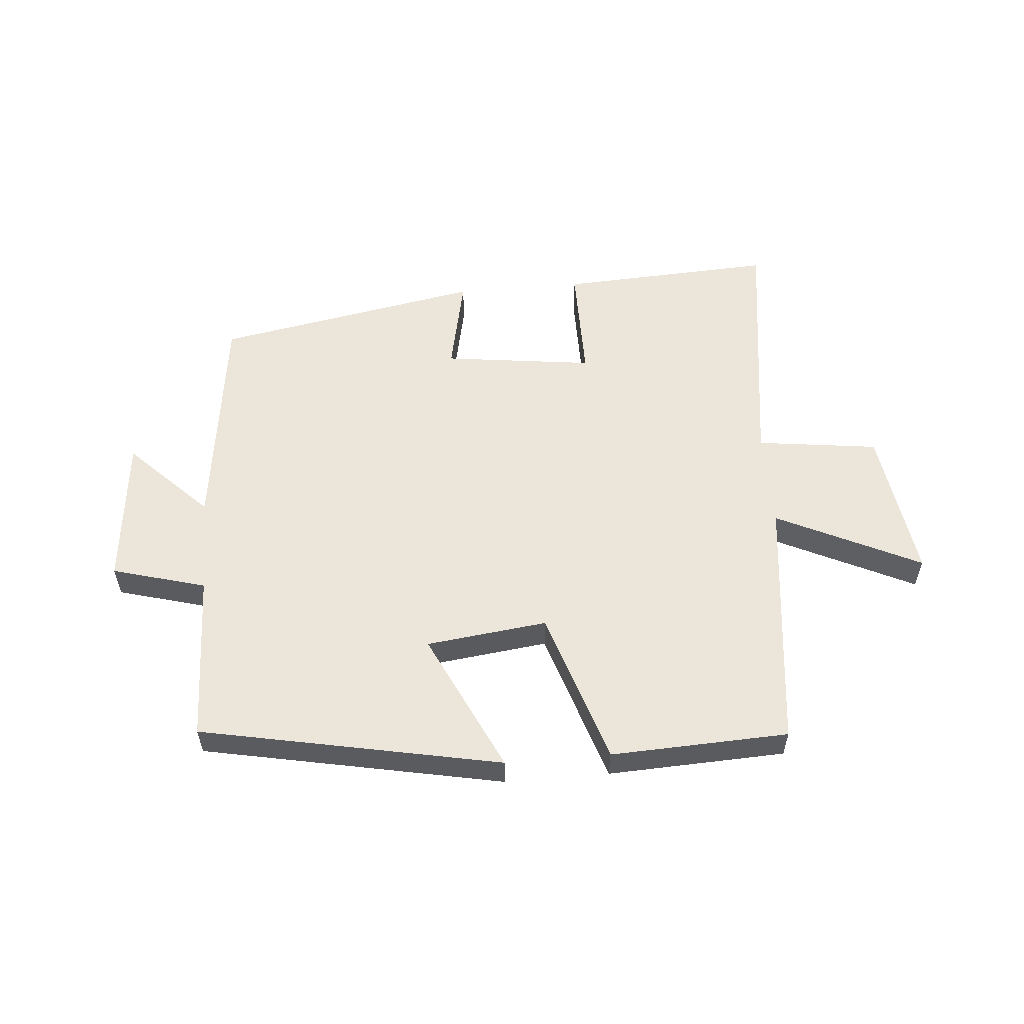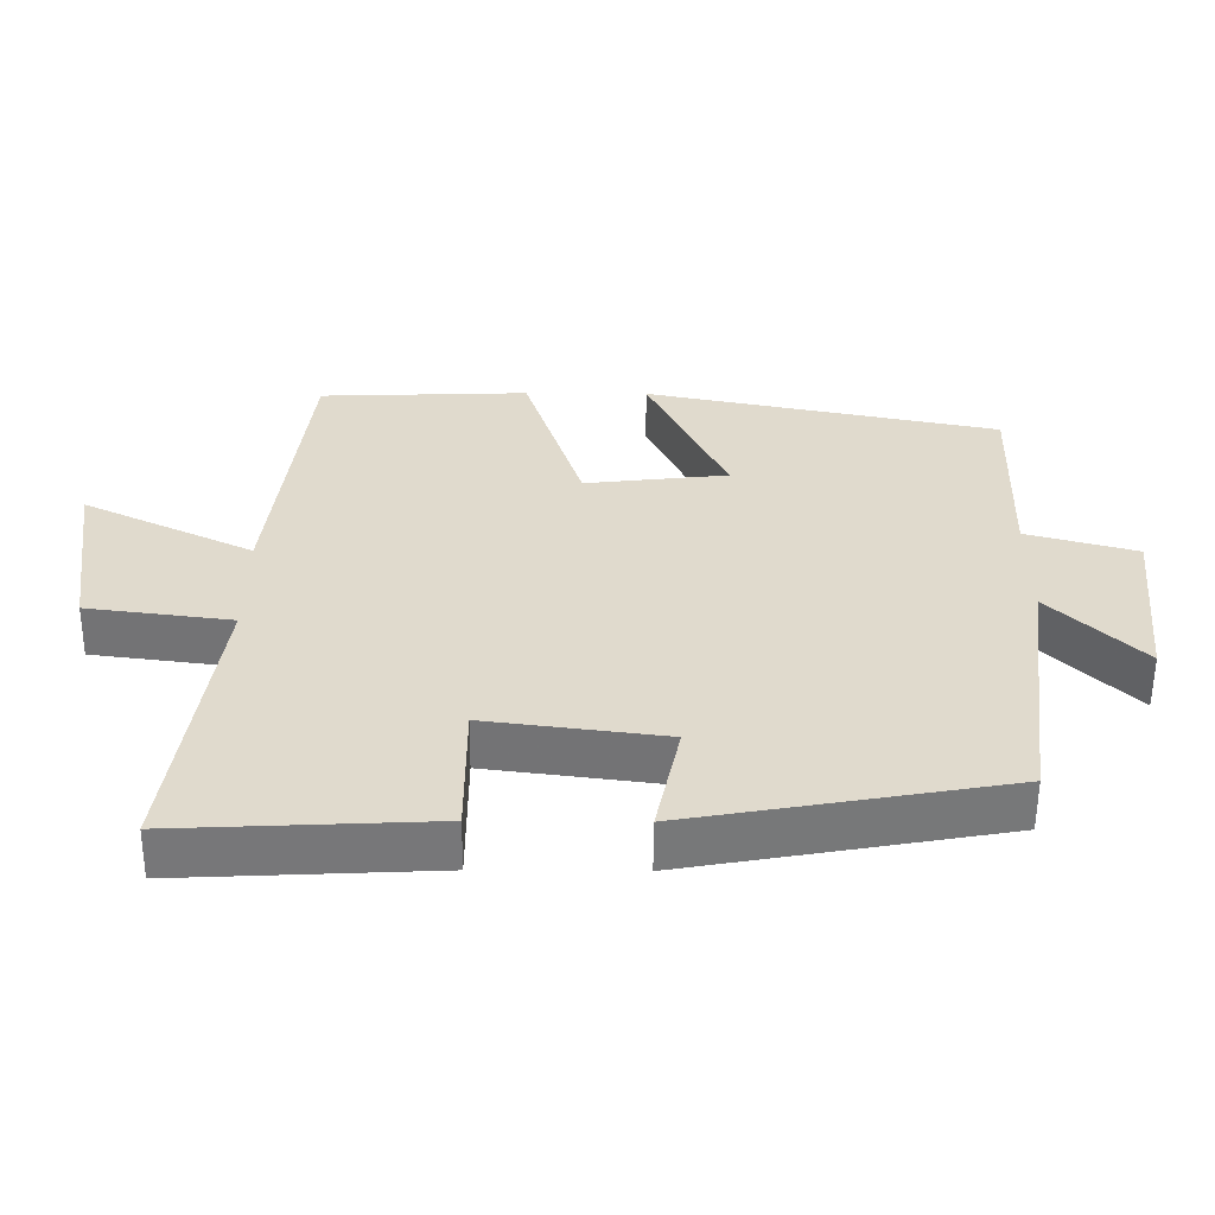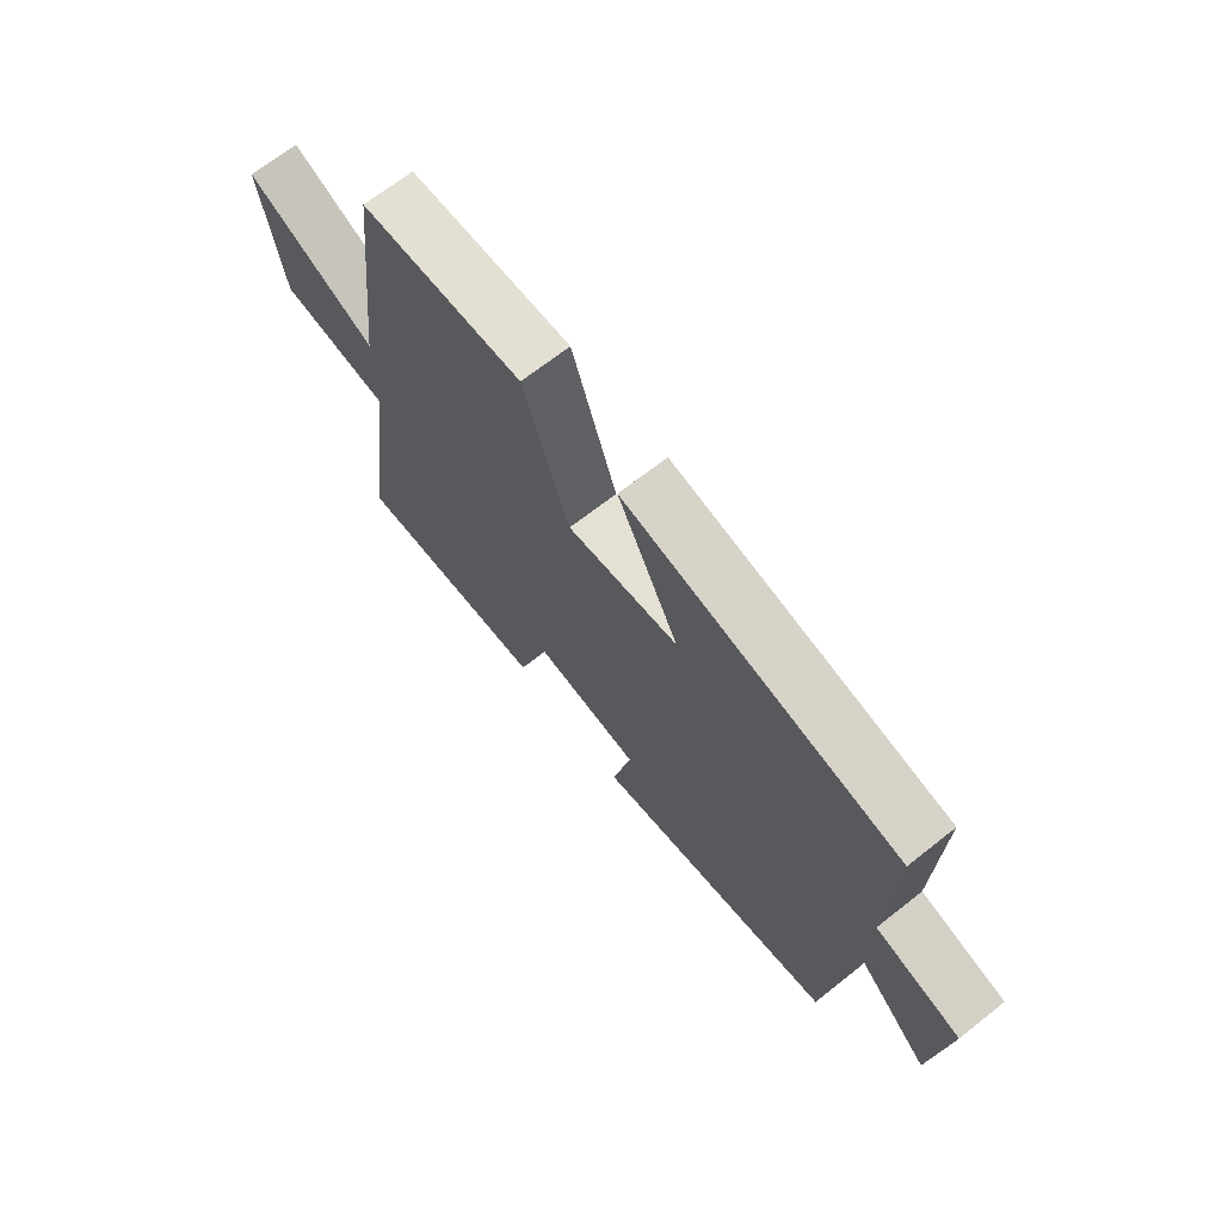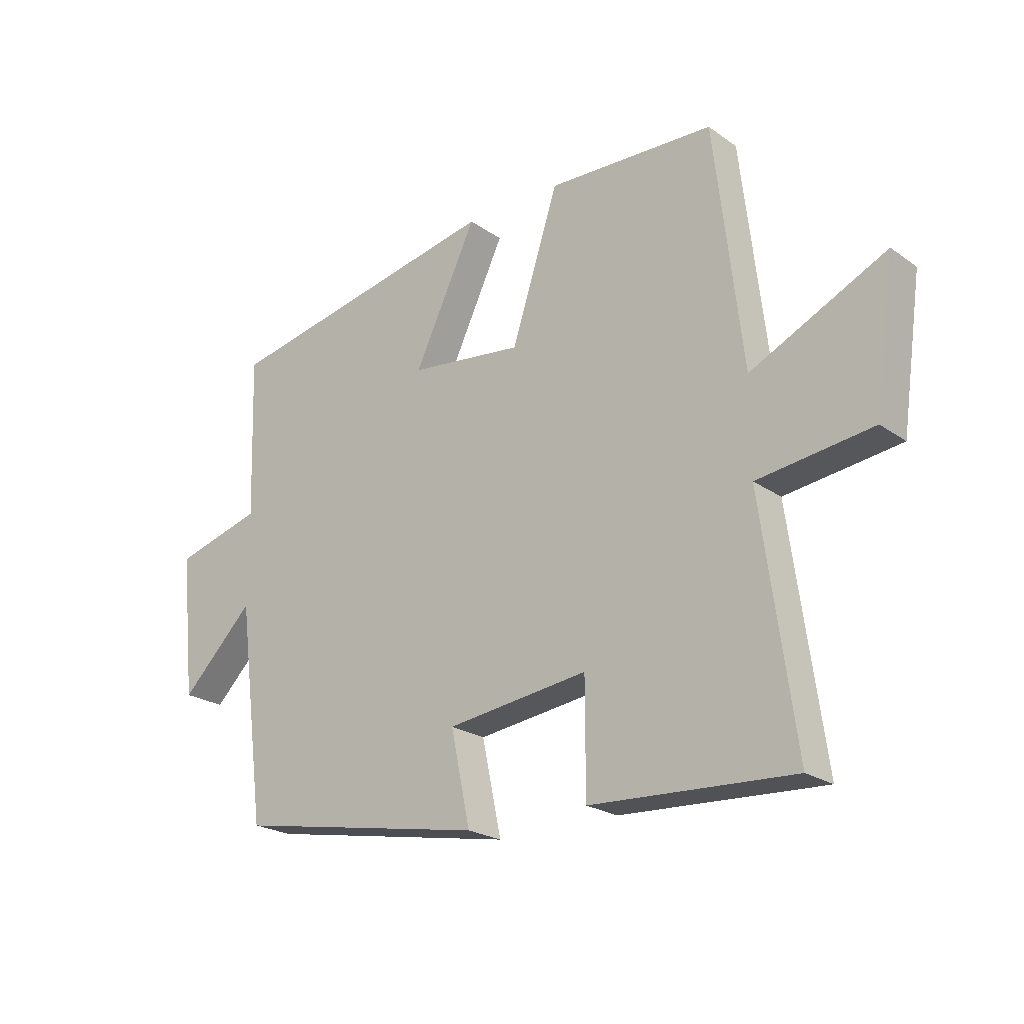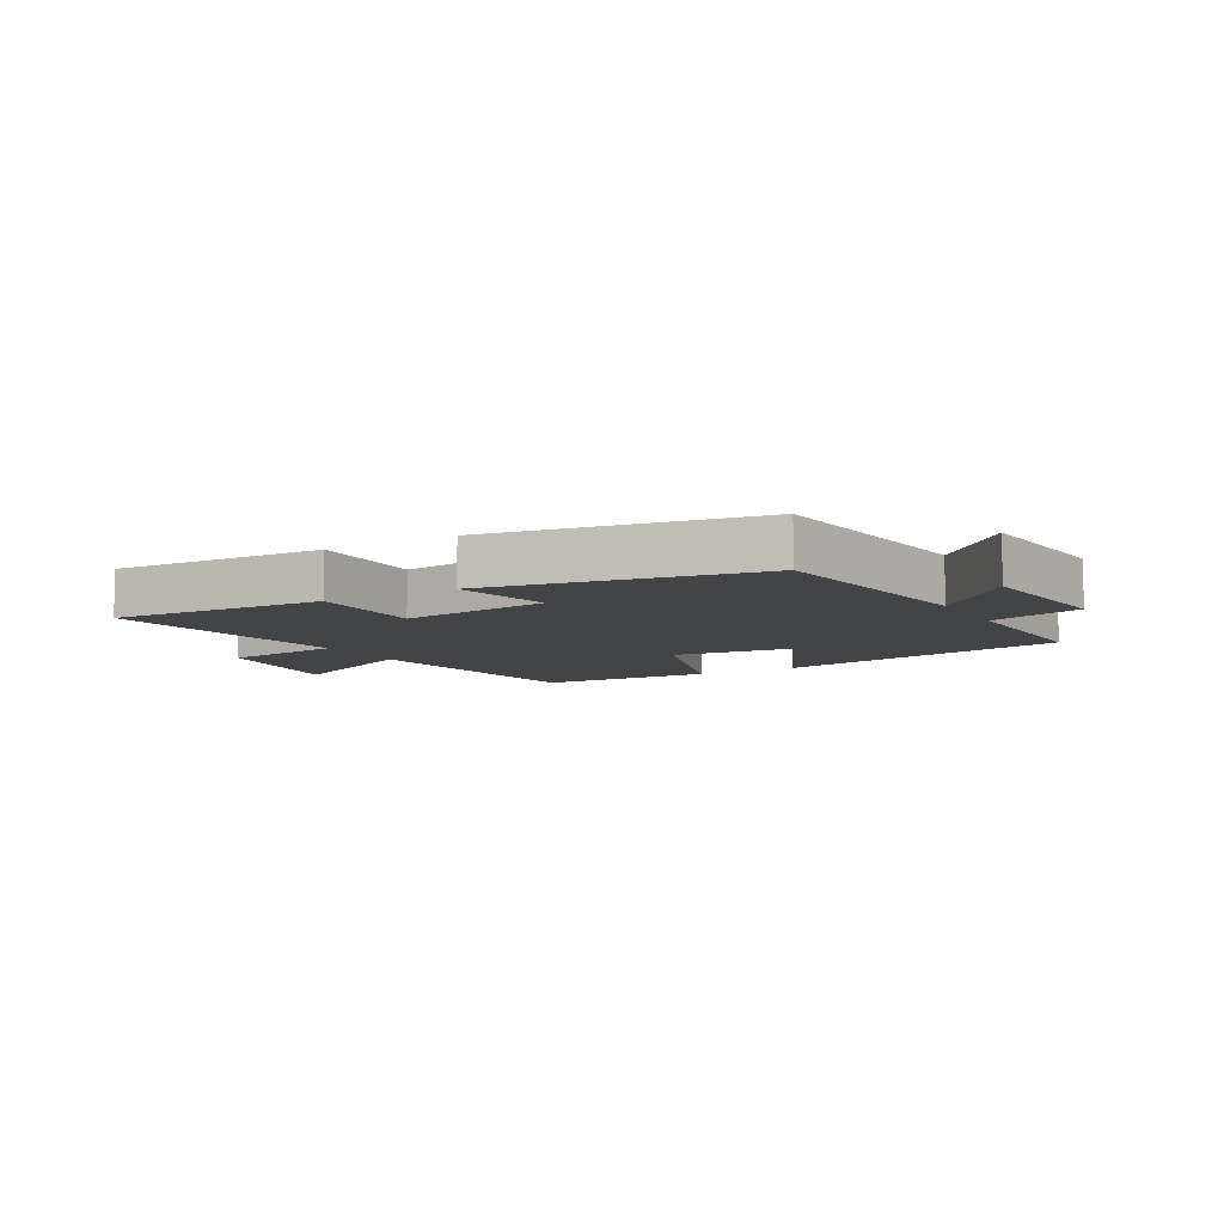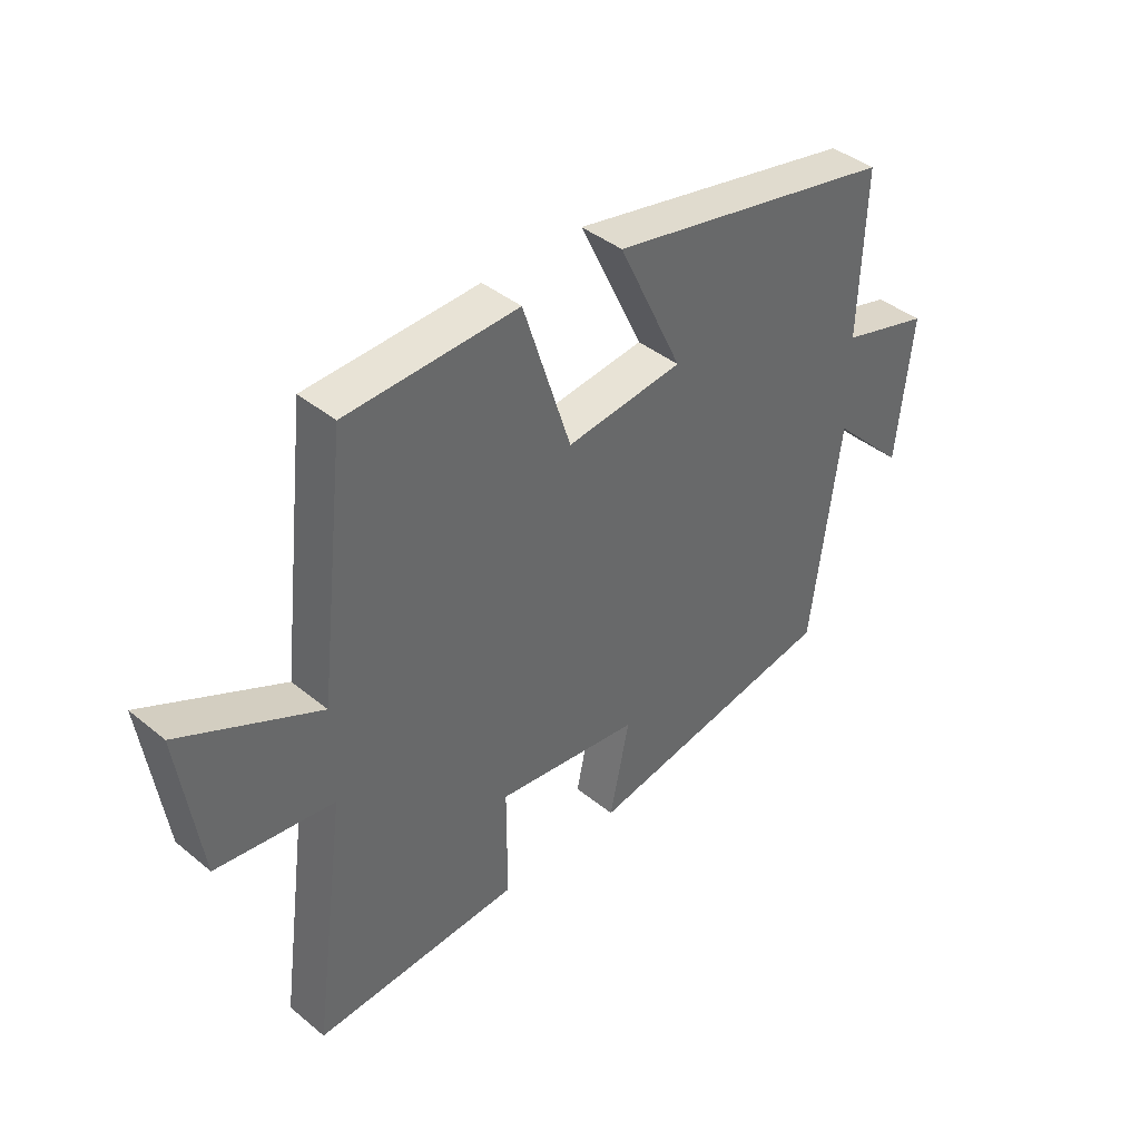
<metadata>
{"format":"obj","ext":"obj","renderer":"f3d","projection":"perspective","resolution":1024,"background":"white","views":[{"elev":56.0,"azim":-4.9,"up":"+Y"},{"elev":-57.0,"azim":179.6,"up":"+Z"},{"elev":68.4,"azim":-128.3,"up":"+Z"},{"elev":-22.5,"azim":40.0,"up":"+Z"},{"elev":-8.2,"azim":-150.1,"up":"+Y"},{"elev":40.9,"azim":134.8,"up":"+Z"}]}
</metadata>
<code>
v 0.451 0.07 0.488
v 0.5 0.07 0.067
v 0.737 0.07 0.181
v 0.701 0.07 -0.071
v 0.5 0.07 -0.097
v 0.558 0.07 -0.518
v 0.204 0.07 -0.5
v 0.204 0.07 -0.307
v -0.044 0.07 -0.339
v -0.01 0.07 -0.5
v -0.451 0.07 -0.42
v -0.5 0.07 -0.043
v -0.628 0.07 -0.17
v -0.654 0.07 0.078
v -0.5 0.07 0.121
v -0.509 0.07 0.401
v -0.014 0.07 0.5
v -0.124 0.07 0.269
v 0.076 0.07 0.245
v 0.158 0.07 0.5
v 0.451 0 0.488
v 0.5 0 0.067
v 0.737 0 0.181
v 0.701 0 -0.071
v 0.5 0 -0.097
v 0.558 0 -0.518
v 0.204 0 -0.5
v 0.204 0 -0.307
v -0.044 0 -0.339
v -0.01 0 -0.5
v -0.451 0 -0.42
v -0.5 0 -0.043
v -0.628 0 -0.17
v -0.654 0 0.078
v -0.5 0 0.121
v -0.509 0 0.401
v -0.014 0 0.5
v -0.124 0 0.269
v 0.076 0 0.245
v 0.158 0 0.5
f 19 20 1 2
f 18 19 2
f 15 16 17 18
f 15 18 2
f 12 13 14 15
f 11 12 15
f 10 11 15
f 9 10 15
f 8 9 15 2
f 5 6 7 8
f 5 8 2 3
f 3 4 5
f 22 21 40 39
f 22 39 38
f 38 37 36 35
f 22 38 35
f 35 34 33 32
f 35 32 31
f 35 31 30
f 35 30 29
f 22 35 29 28
f 28 27 26 25
f 23 22 28 25
f 25 24 23
f 1 21 22 2
f 2 22 23 3
f 3 23 24 4
f 4 24 25 5
f 5 25 26 6
f 6 26 27 7
f 7 27 28 8
f 8 28 29 9
f 9 29 30 10
f 10 30 31 11
f 11 31 32 12
f 12 32 33 13
f 13 33 34 14
f 14 34 35 15
f 15 35 36 16
f 16 36 37 17
f 17 37 38 18
f 18 38 39 19
f 19 39 40 20
f 20 40 21 1

</code>
